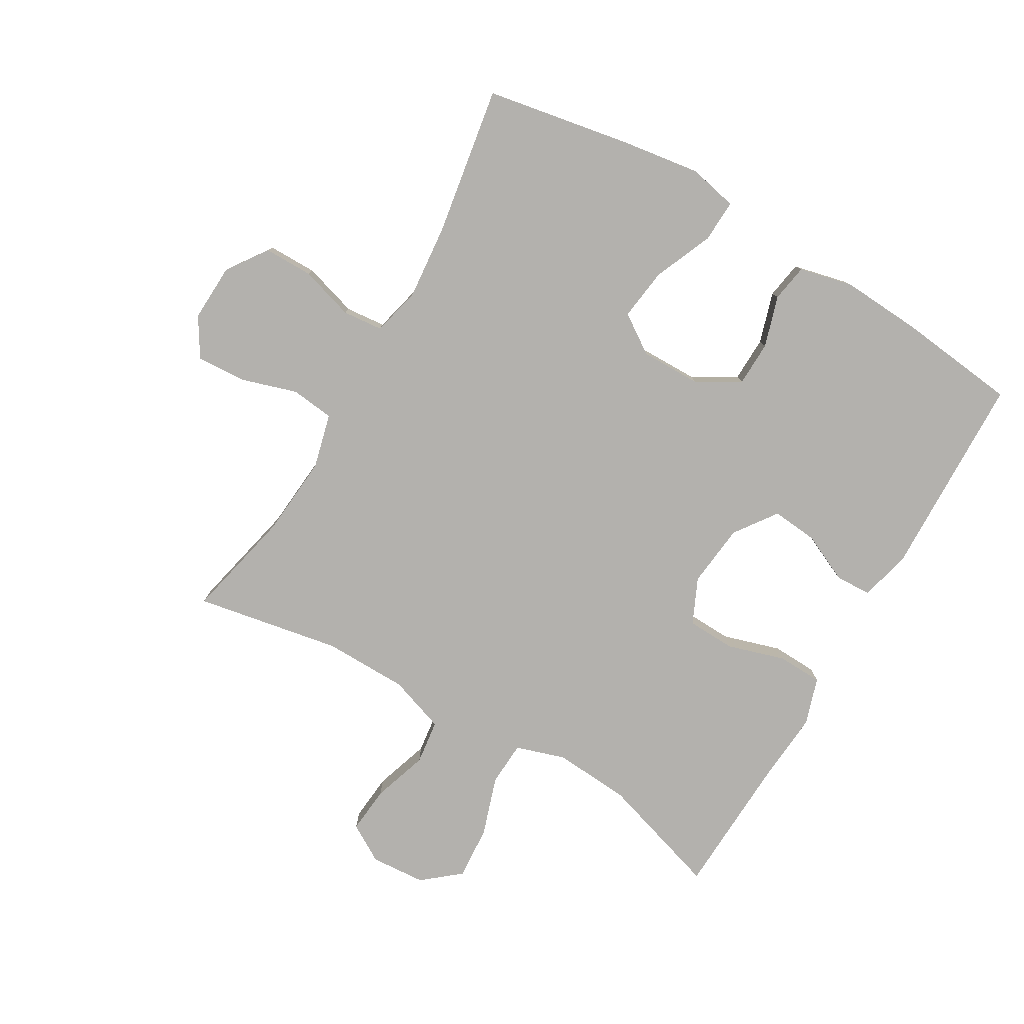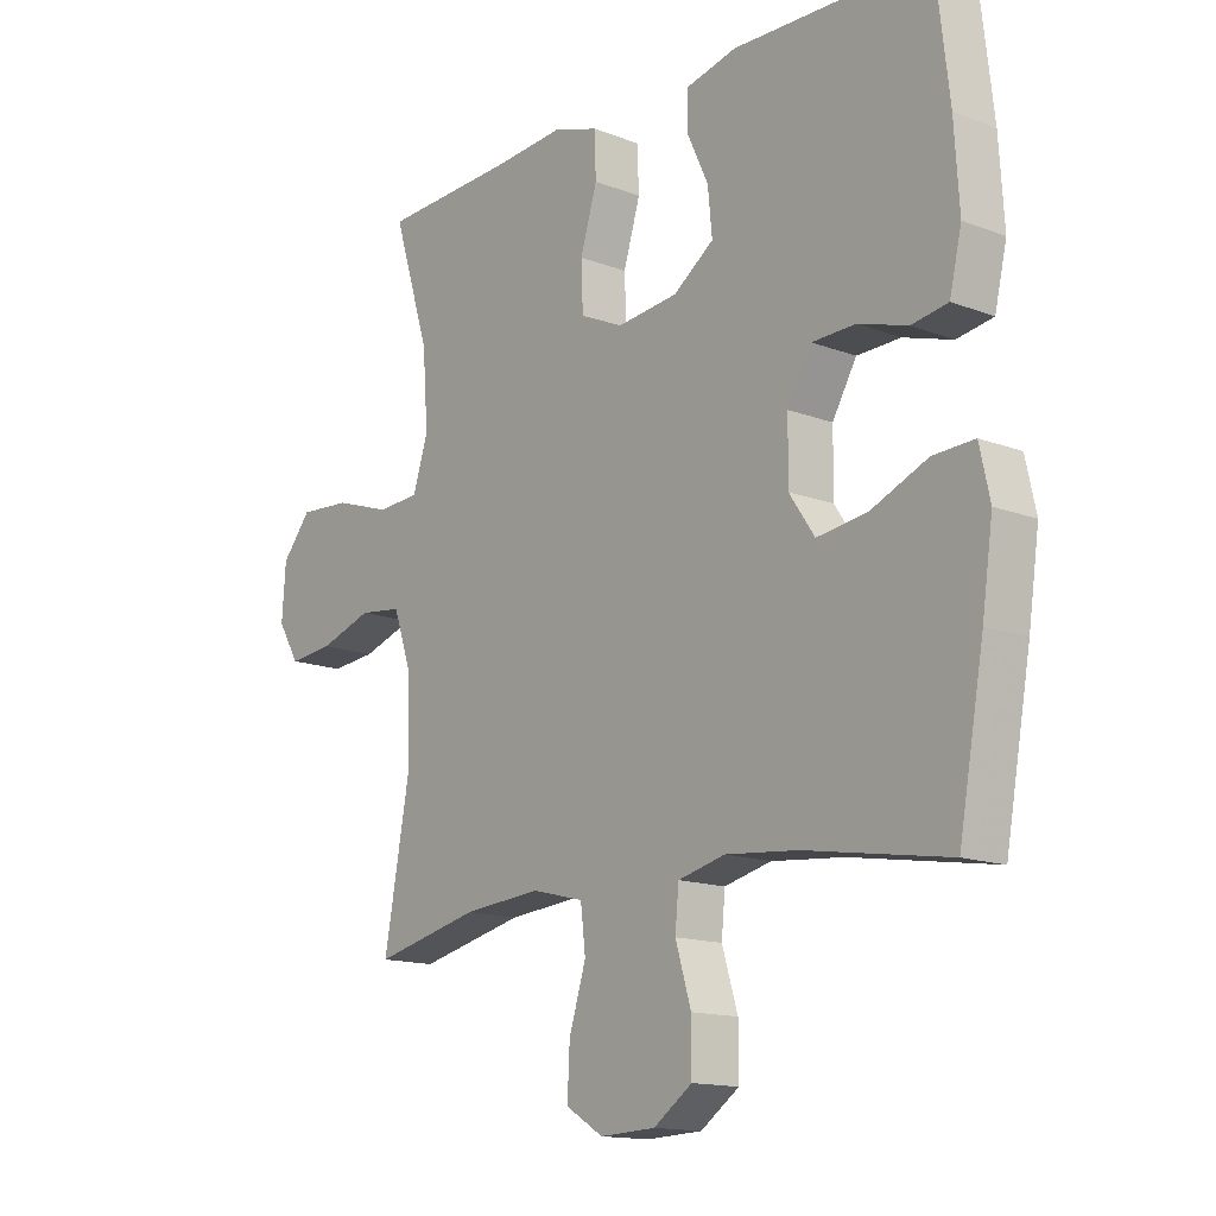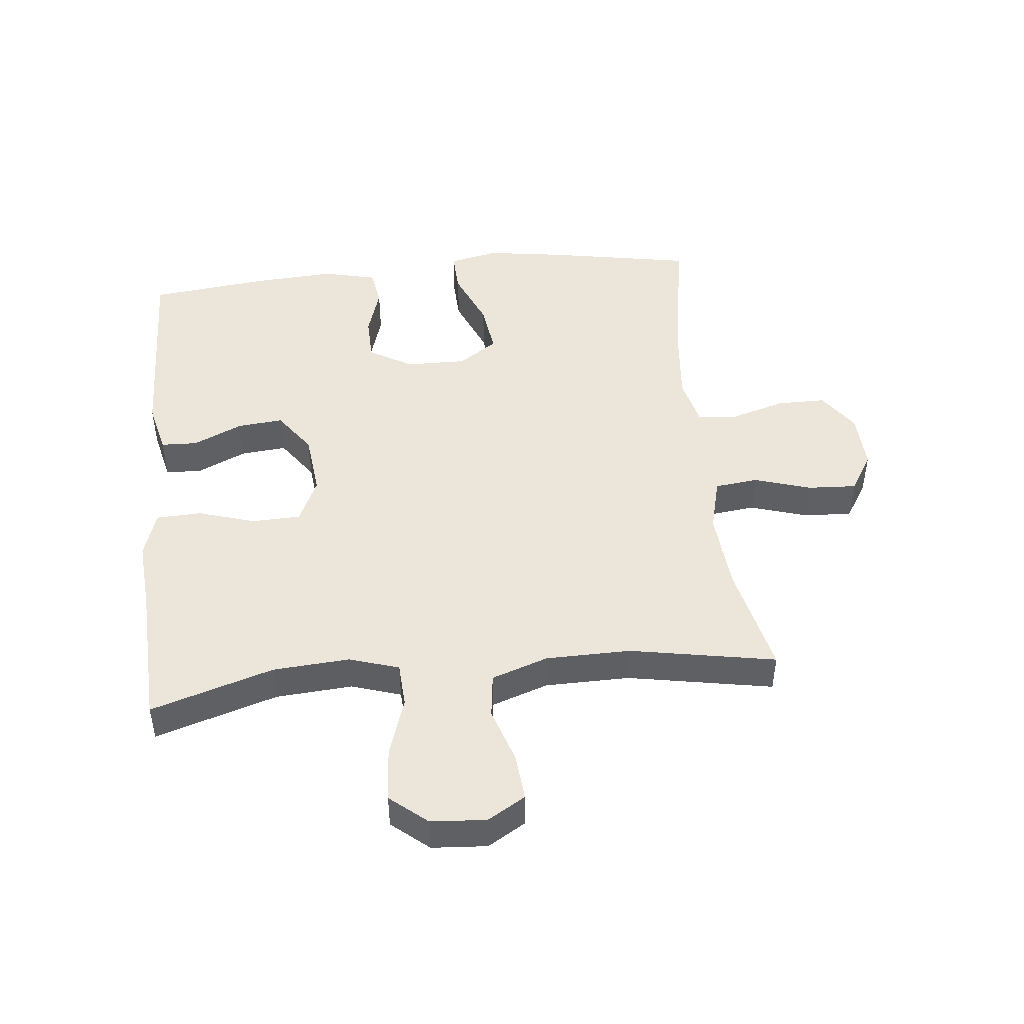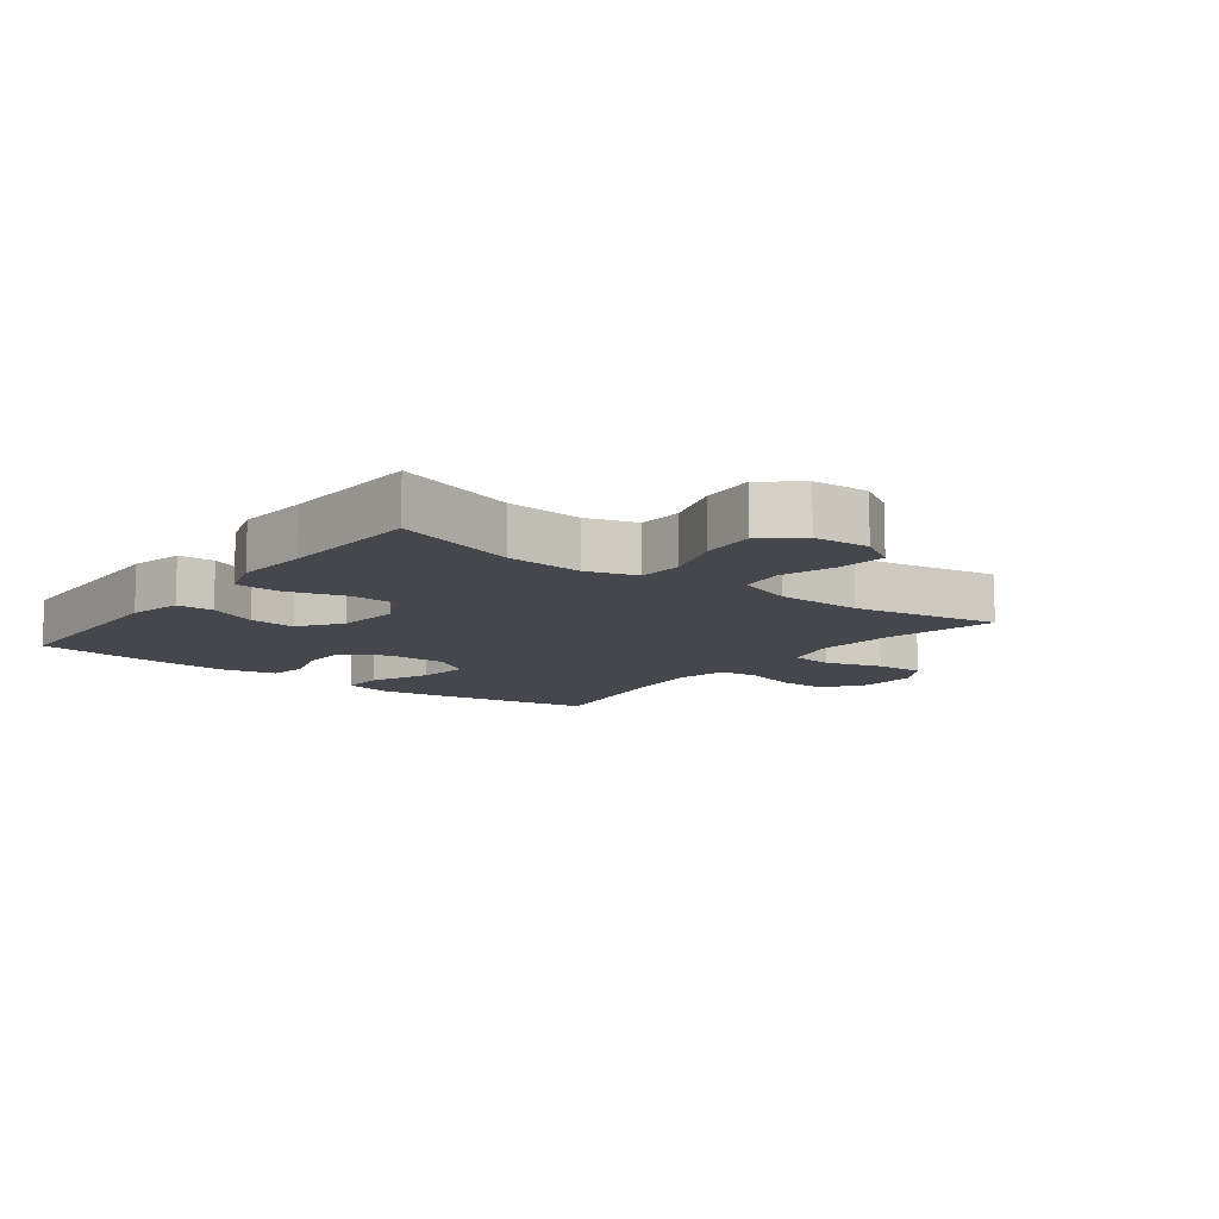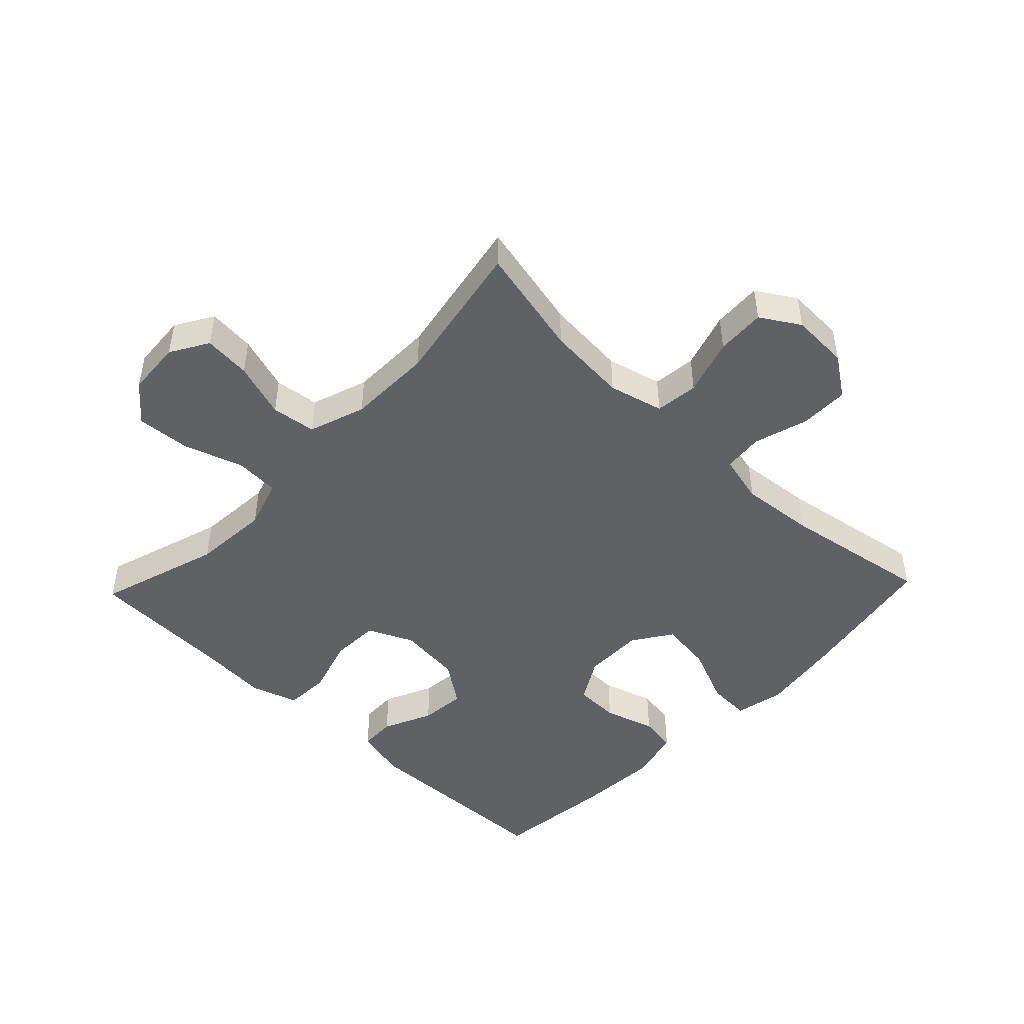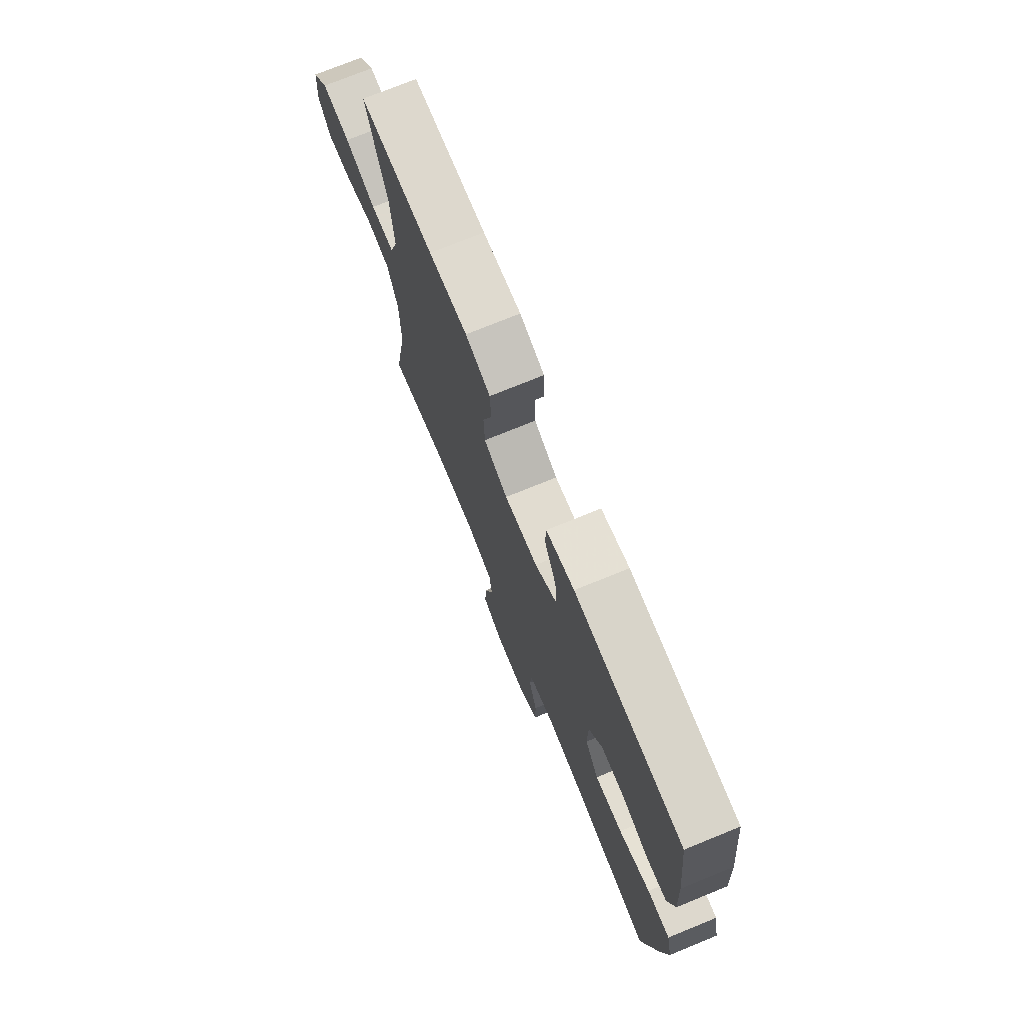
<metadata>
{"format":"obj","ext":"obj","renderer":"f3d","projection":"perspective","resolution":1024,"background":"white","views":[{"elev":-79.3,"azim":-120.2,"up":"+Y"},{"elev":-14.5,"azim":-129.7,"up":"+Z"},{"elev":46.8,"azim":84.2,"up":"+Y"},{"elev":-10.9,"azim":52.7,"up":"+Y"},{"elev":-47.1,"azim":136.3,"up":"+Y"},{"elev":74.3,"azim":-112.2,"up":"+Z"}]}
</metadata>
<code>
v -0.5 0.07 0.5
v -0.176 0.07 0.509
v -0.092 0.07 0.489
v -0.09 0.07 0.431
v -0.126 0.07 0.353
v -0.133 0.07 0.28
v -0.066 0.07 0.232
v 0.035 0.07 0.221
v 0.107 0.07 0.254
v 0.11 0.07 0.331
v 0.082 0.07 0.423
v 0.085 0.07 0.495
v 0.16 0.07 0.519
v 0.276 0.07 0.51
v 0.5 0.07 0.5
v 0.439 0.07 0.305
v 0.43 0.07 0.183
v 0.455 0.07 0.104
v 0.526 0.07 0.1
v 0.62 0.07 0.131
v 0.706 0.07 0.137
v 0.755 0.07 0.078
v 0.761 0.07 -0.01
v 0.725 0.07 -0.07
v 0.65 0.07 -0.063
v 0.562 0.07 -0.034
v 0.491 0.07 -0.043
v 0.46 0.07 -0.133
v 0.458 0.07 -0.268
v 0.5 0.07 -0.5
v 0.324 0.07 -0.46
v 0.195 0.07 -0.449
v 0.108 0.07 -0.471
v 0.1 0.07 -0.54
v 0.128 0.07 -0.63
v 0.132 0.07 -0.708
v 0.07 0.07 -0.746
v -0.022 0.07 -0.742
v -0.086 0.07 -0.697
v -0.086 0.07 -0.619
v -0.06 0.07 -0.533
v -0.066 0.07 -0.469
v -0.144 0.07 -0.45
v -0.263 0.07 -0.461
v -0.5 0.07 -0.5
v -0.542 0.07 -0.267
v -0.56 0.07 -0.143
v -0.543 0.07 -0.065
v -0.475 0.07 -0.068
v -0.381 0.07 -0.108
v -0.298 0.07 -0.119
v -0.256 0.07 -0.057
v -0.257 0.07 0.039
v -0.297 0.07 0.108
v -0.369 0.07 0.11
v -0.45 0.07 0.085
v -0.51 0.07 0.095
v -0.53 0.07 0.181
v -0.522 0.07 0.309
v -0.5 0 0.5
v -0.176 0 0.509
v -0.092 0 0.489
v -0.09 0 0.431
v -0.126 0 0.353
v -0.133 0 0.28
v -0.066 0 0.232
v 0.035 0 0.221
v 0.107 0 0.254
v 0.11 0 0.331
v 0.082 0 0.423
v 0.085 0 0.495
v 0.16 0 0.519
v 0.276 0 0.51
v 0.5 0 0.5
v 0.439 0 0.305
v 0.43 0 0.183
v 0.455 0 0.104
v 0.526 0 0.1
v 0.62 0 0.131
v 0.706 0 0.137
v 0.755 0 0.078
v 0.761 0 -0.01
v 0.725 0 -0.07
v 0.65 0 -0.063
v 0.562 0 -0.034
v 0.491 0 -0.043
v 0.46 0 -0.133
v 0.458 0 -0.268
v 0.5 0 -0.5
v 0.324 0 -0.46
v 0.195 0 -0.449
v 0.108 0 -0.471
v 0.1 0 -0.54
v 0.128 0 -0.63
v 0.132 0 -0.708
v 0.07 0 -0.746
v -0.022 0 -0.742
v -0.086 0 -0.697
v -0.086 0 -0.619
v -0.06 0 -0.533
v -0.066 0 -0.469
v -0.144 0 -0.45
v -0.263 0 -0.461
v -0.5 0 -0.5
v -0.542 0 -0.267
v -0.56 0 -0.143
v -0.543 0 -0.065
v -0.475 0 -0.068
v -0.381 0 -0.108
v -0.298 0 -0.119
v -0.256 0 -0.057
v -0.257 0 0.039
v -0.297 0 0.108
v -0.369 0 0.11
v -0.45 0 0.085
v -0.51 0 0.095
v -0.53 0 0.181
v -0.522 0 0.309
f 55 56 57 58
f 54 55 58 59
f 47 48 49 50
f 47 50 51
f 44 45 46 47
f 43 44 47 51
f 42 43 51 52
f 38 39 40 41
f 38 41 42
f 37 38 42
f 34 35 36 37
f 33 34 37 42
f 32 33 42 52
f 29 30 31
f 28 29 31 32
f 27 28 32 52
f 23 24 25 26
f 21 22 23 26
f 19 20 21 26
f 18 19 26 27
f 17 18 27 52
f 14 15 16
f 10 11 12 13
f 9 10 13 14
f 2 3 4 5
f 2 5 6
f 54 59 1 2
f 53 54 2 6
f 52 53 6 7
f 9 14 16 17
f 8 9 17 52
f 7 8 52
f 117 116 115 114
f 118 117 114 113
f 109 108 107 106
f 110 109 106
f 106 105 104 103
f 110 106 103 102
f 111 110 102 101
f 100 99 98 97
f 101 100 97
f 101 97 96
f 96 95 94 93
f 101 96 93 92
f 111 101 92 91
f 90 89 88
f 91 90 88 87
f 111 91 87 86
f 85 84 83 82
f 85 82 81 80
f 85 80 79 78
f 86 85 78 77
f 111 86 77 76
f 75 74 73
f 72 71 70 69
f 73 72 69 68
f 64 63 62 61
f 65 64 61
f 61 60 118 113
f 65 61 113 112
f 66 65 112 111
f 76 75 73 68
f 111 76 68 67
f 111 67 66
f 1 60 61 2
f 2 61 62 3
f 3 62 63 4
f 4 63 64 5
f 5 64 65 6
f 6 65 66 7
f 7 66 67 8
f 8 67 68 9
f 9 68 69 10
f 10 69 70 11
f 11 70 71 12
f 12 71 72 13
f 13 72 73 14
f 14 73 74 15
f 15 74 75 16
f 16 75 76 17
f 17 76 77 18
f 18 77 78 19
f 19 78 79 20
f 20 79 80 21
f 21 80 81 22
f 22 81 82 23
f 23 82 83 24
f 24 83 84 25
f 25 84 85 26
f 26 85 86 27
f 27 86 87 28
f 28 87 88 29
f 29 88 89 30
f 30 89 90 31
f 31 90 91 32
f 32 91 92 33
f 33 92 93 34
f 34 93 94 35
f 35 94 95 36
f 36 95 96 37
f 37 96 97 38
f 38 97 98 39
f 39 98 99 40
f 40 99 100 41
f 41 100 101 42
f 42 101 102 43
f 43 102 103 44
f 44 103 104 45
f 45 104 105 46
f 46 105 106 47
f 47 106 107 48
f 48 107 108 49
f 49 108 109 50
f 50 109 110 51
f 51 110 111 52
f 52 111 112 53
f 53 112 113 54
f 54 113 114 55
f 55 114 115 56
f 56 115 116 57
f 57 116 117 58
f 58 117 118 59
f 59 118 60 1

</code>
